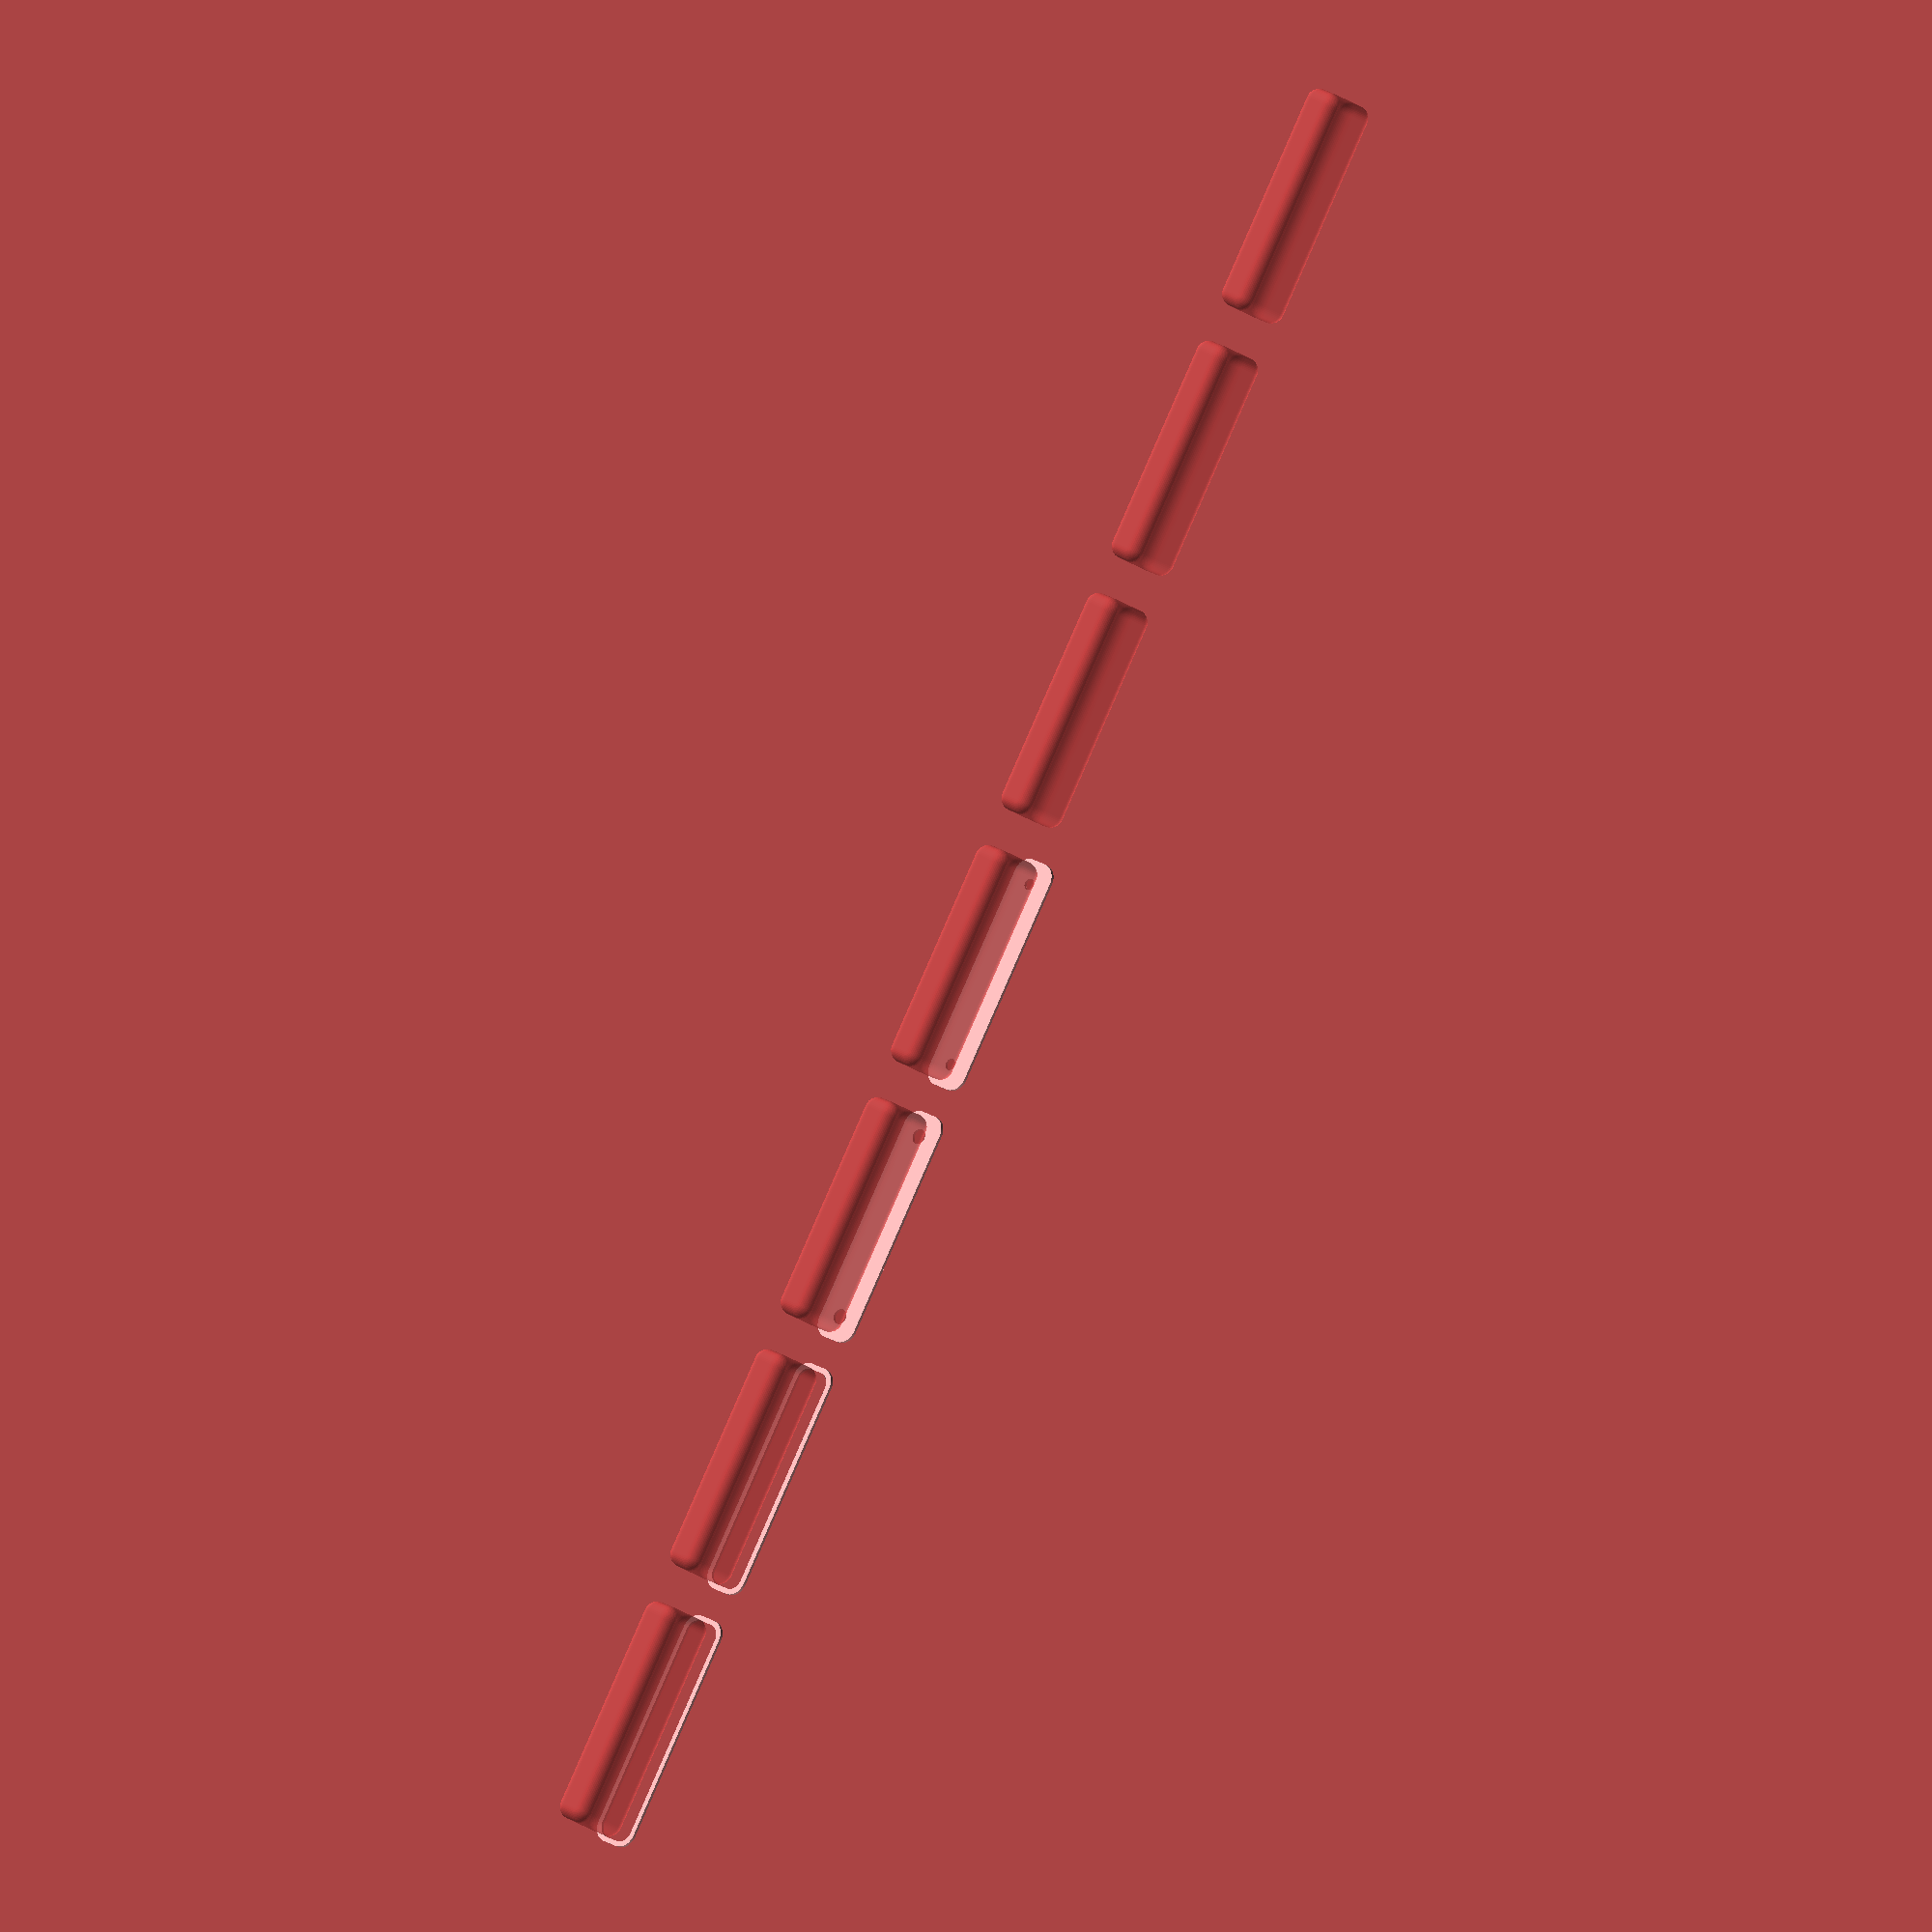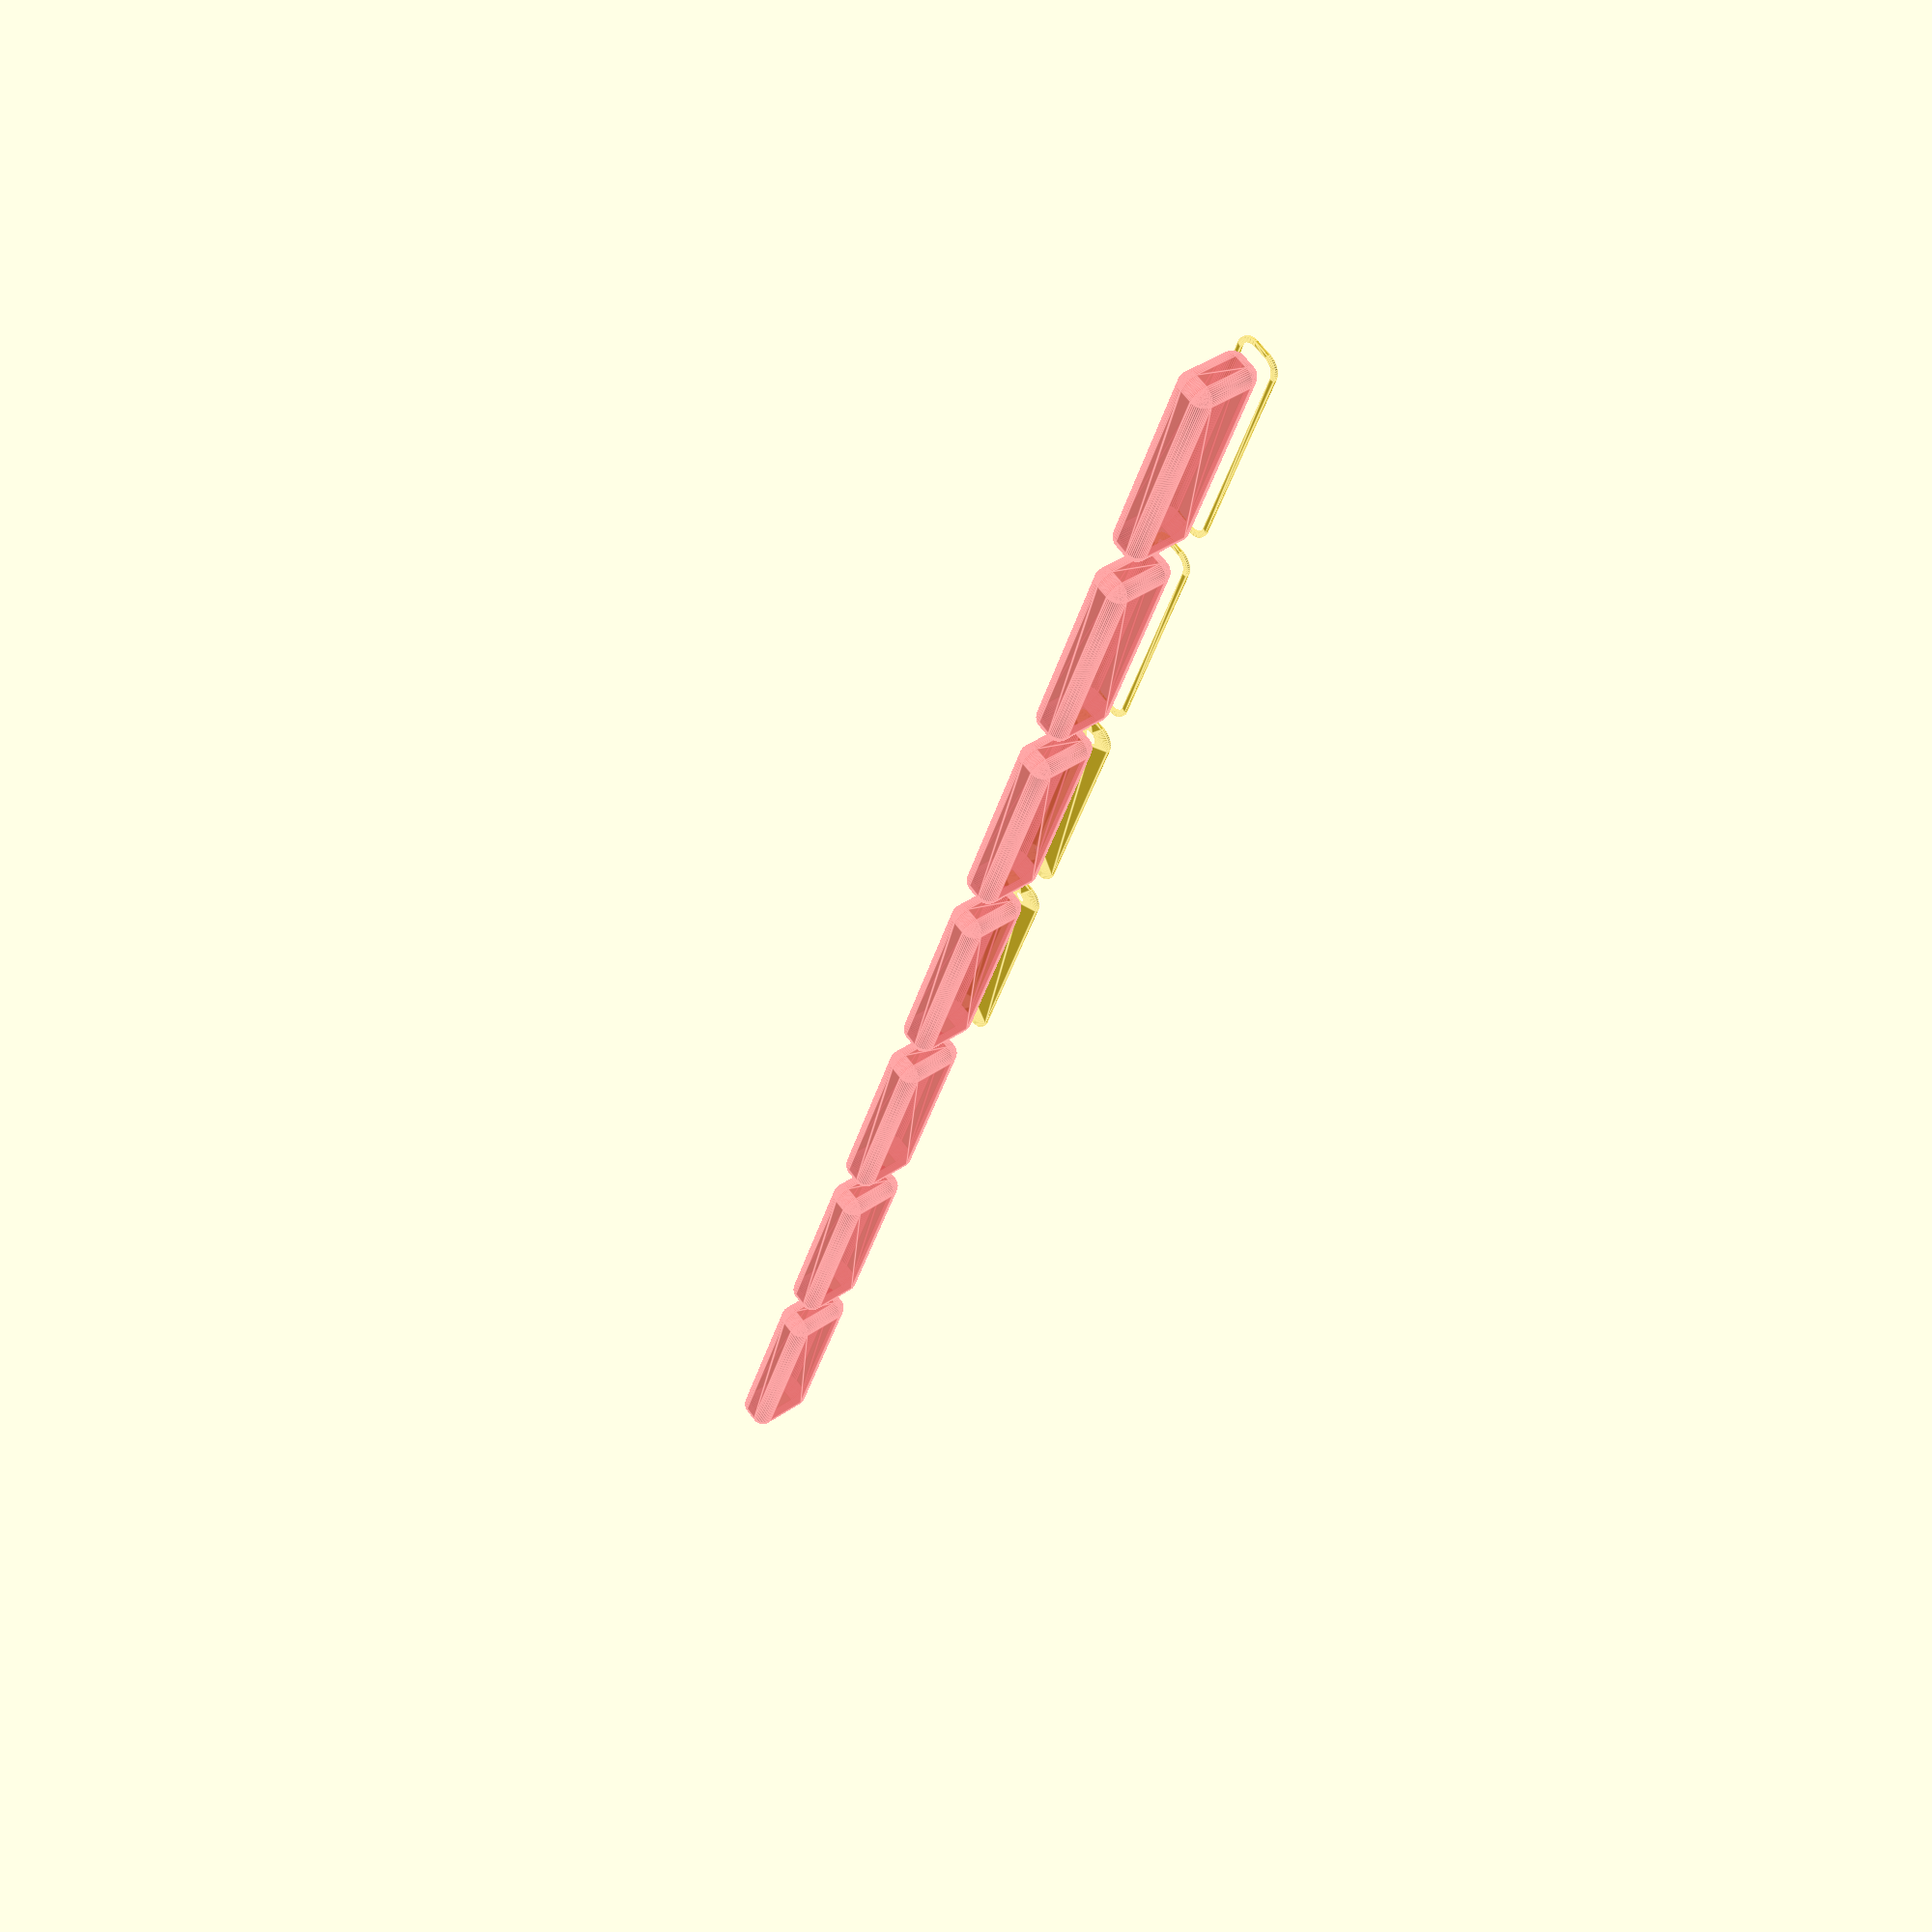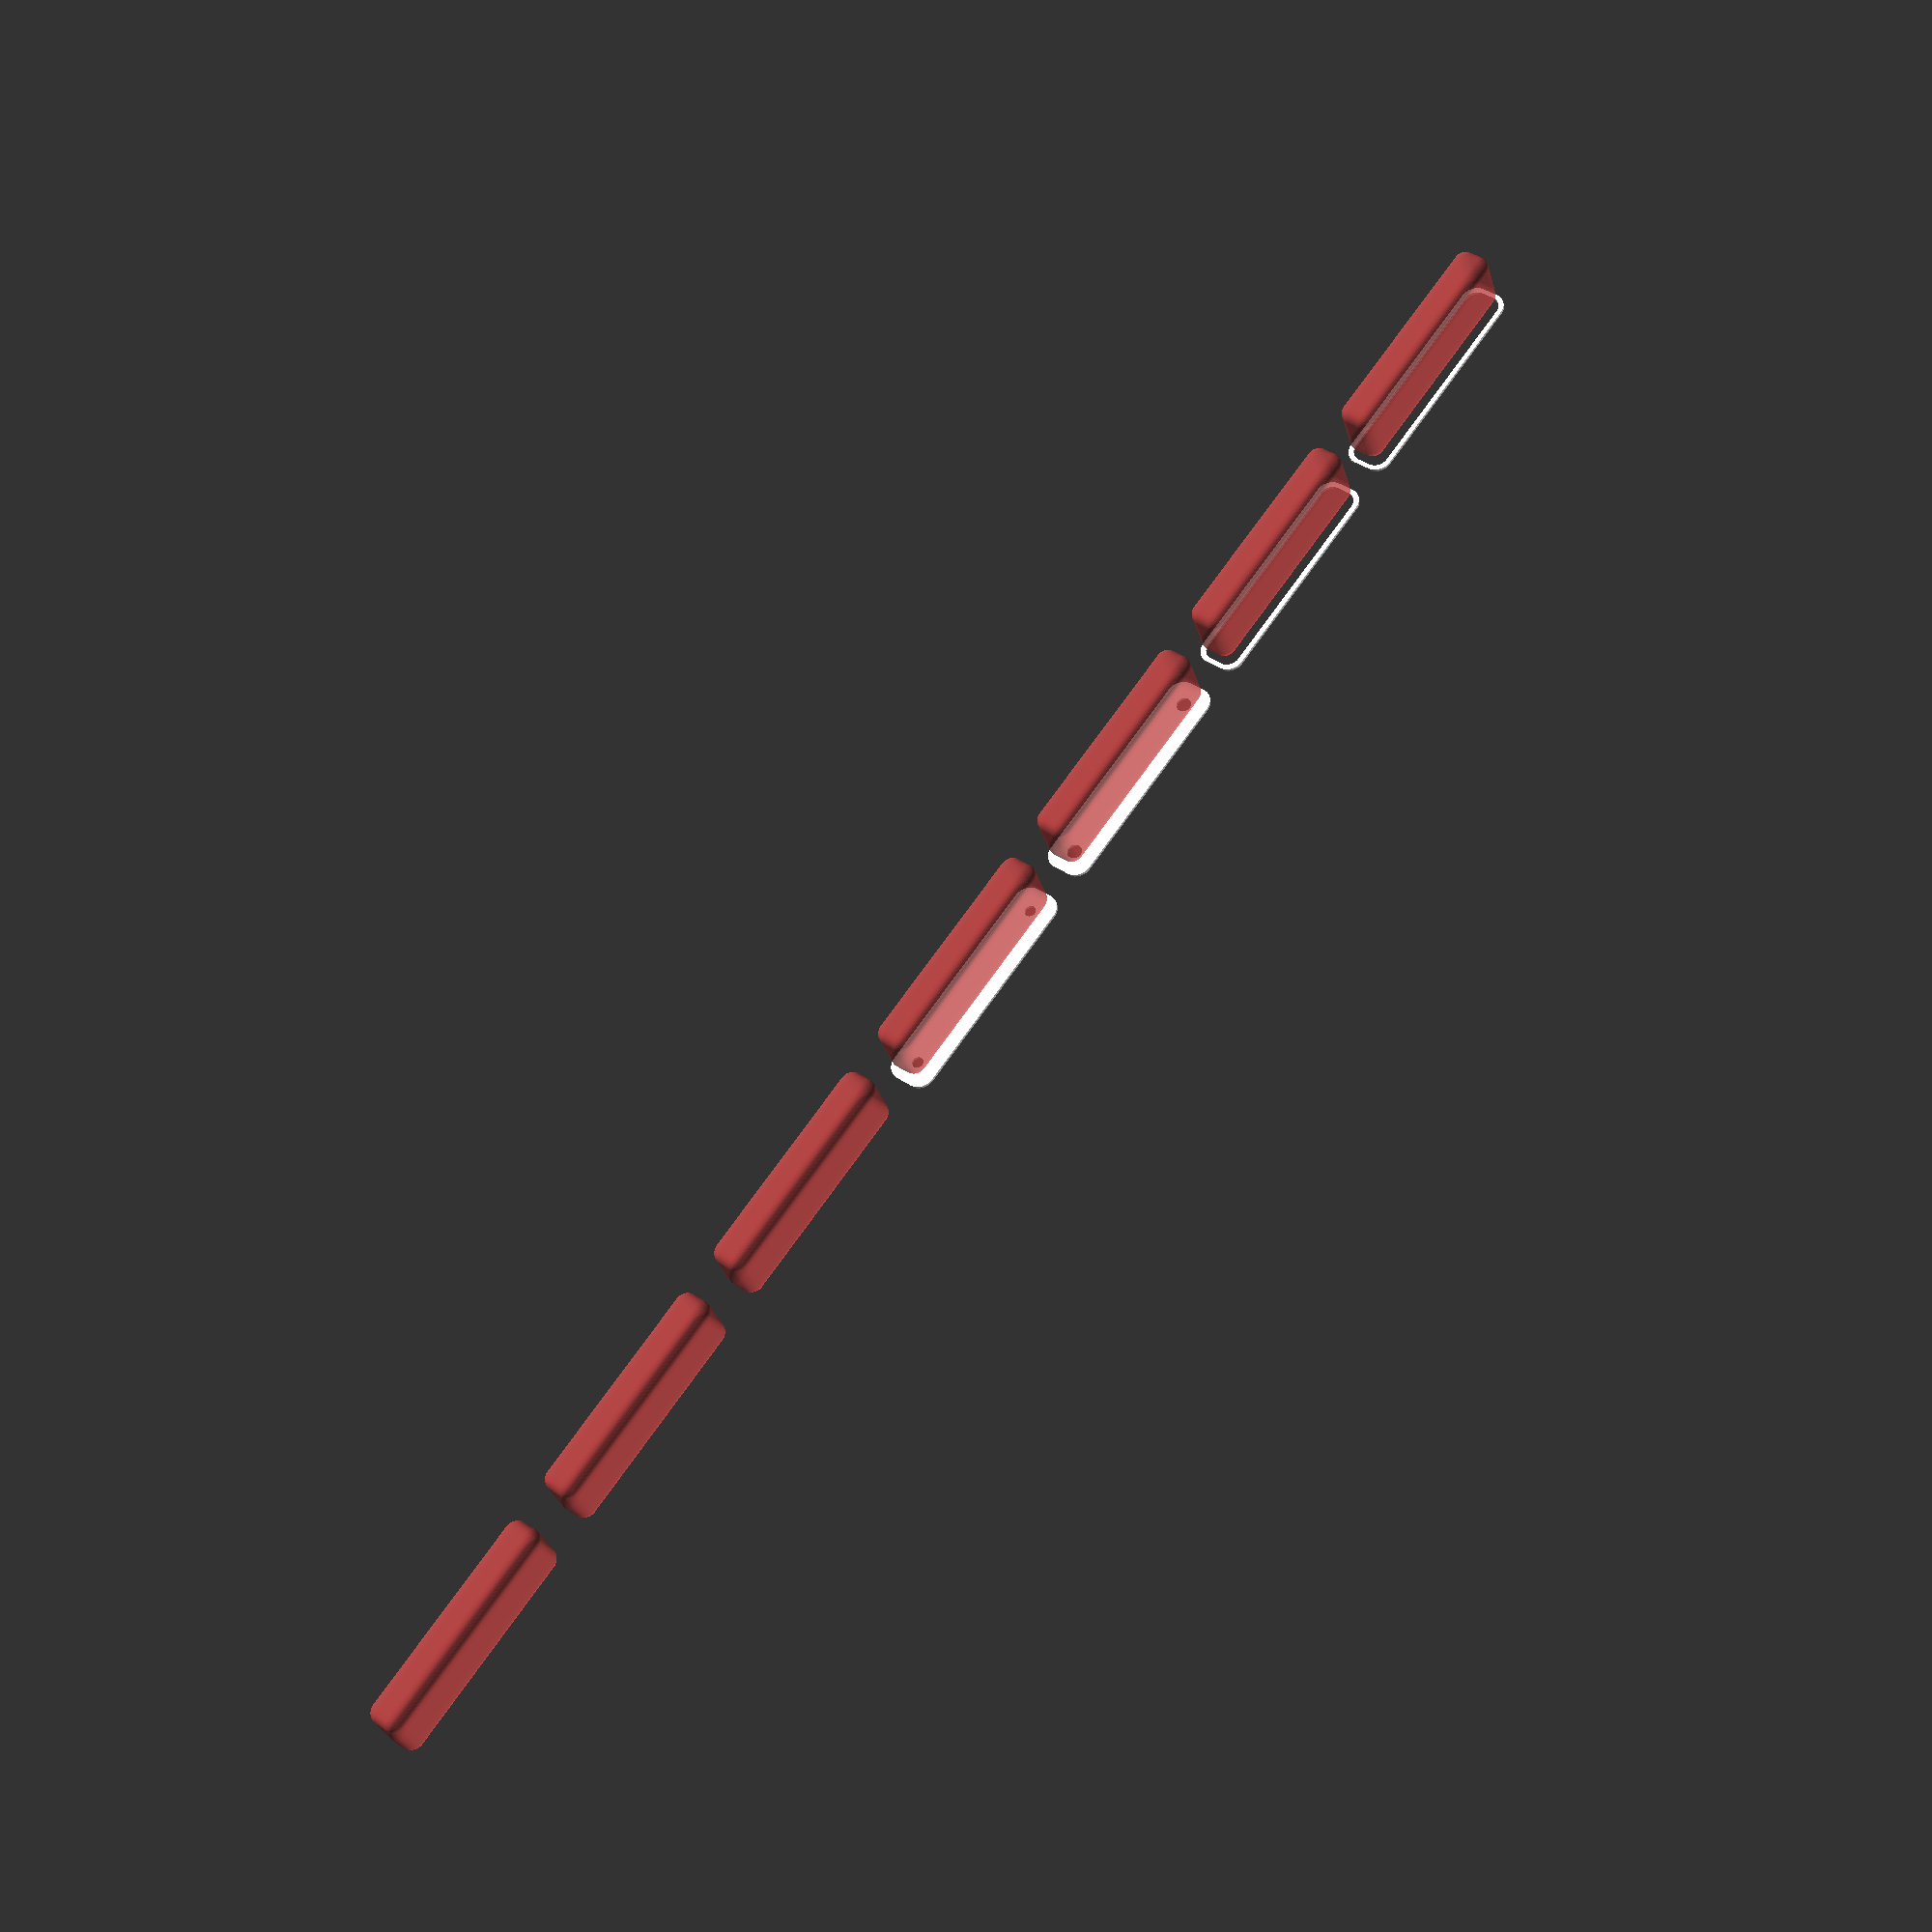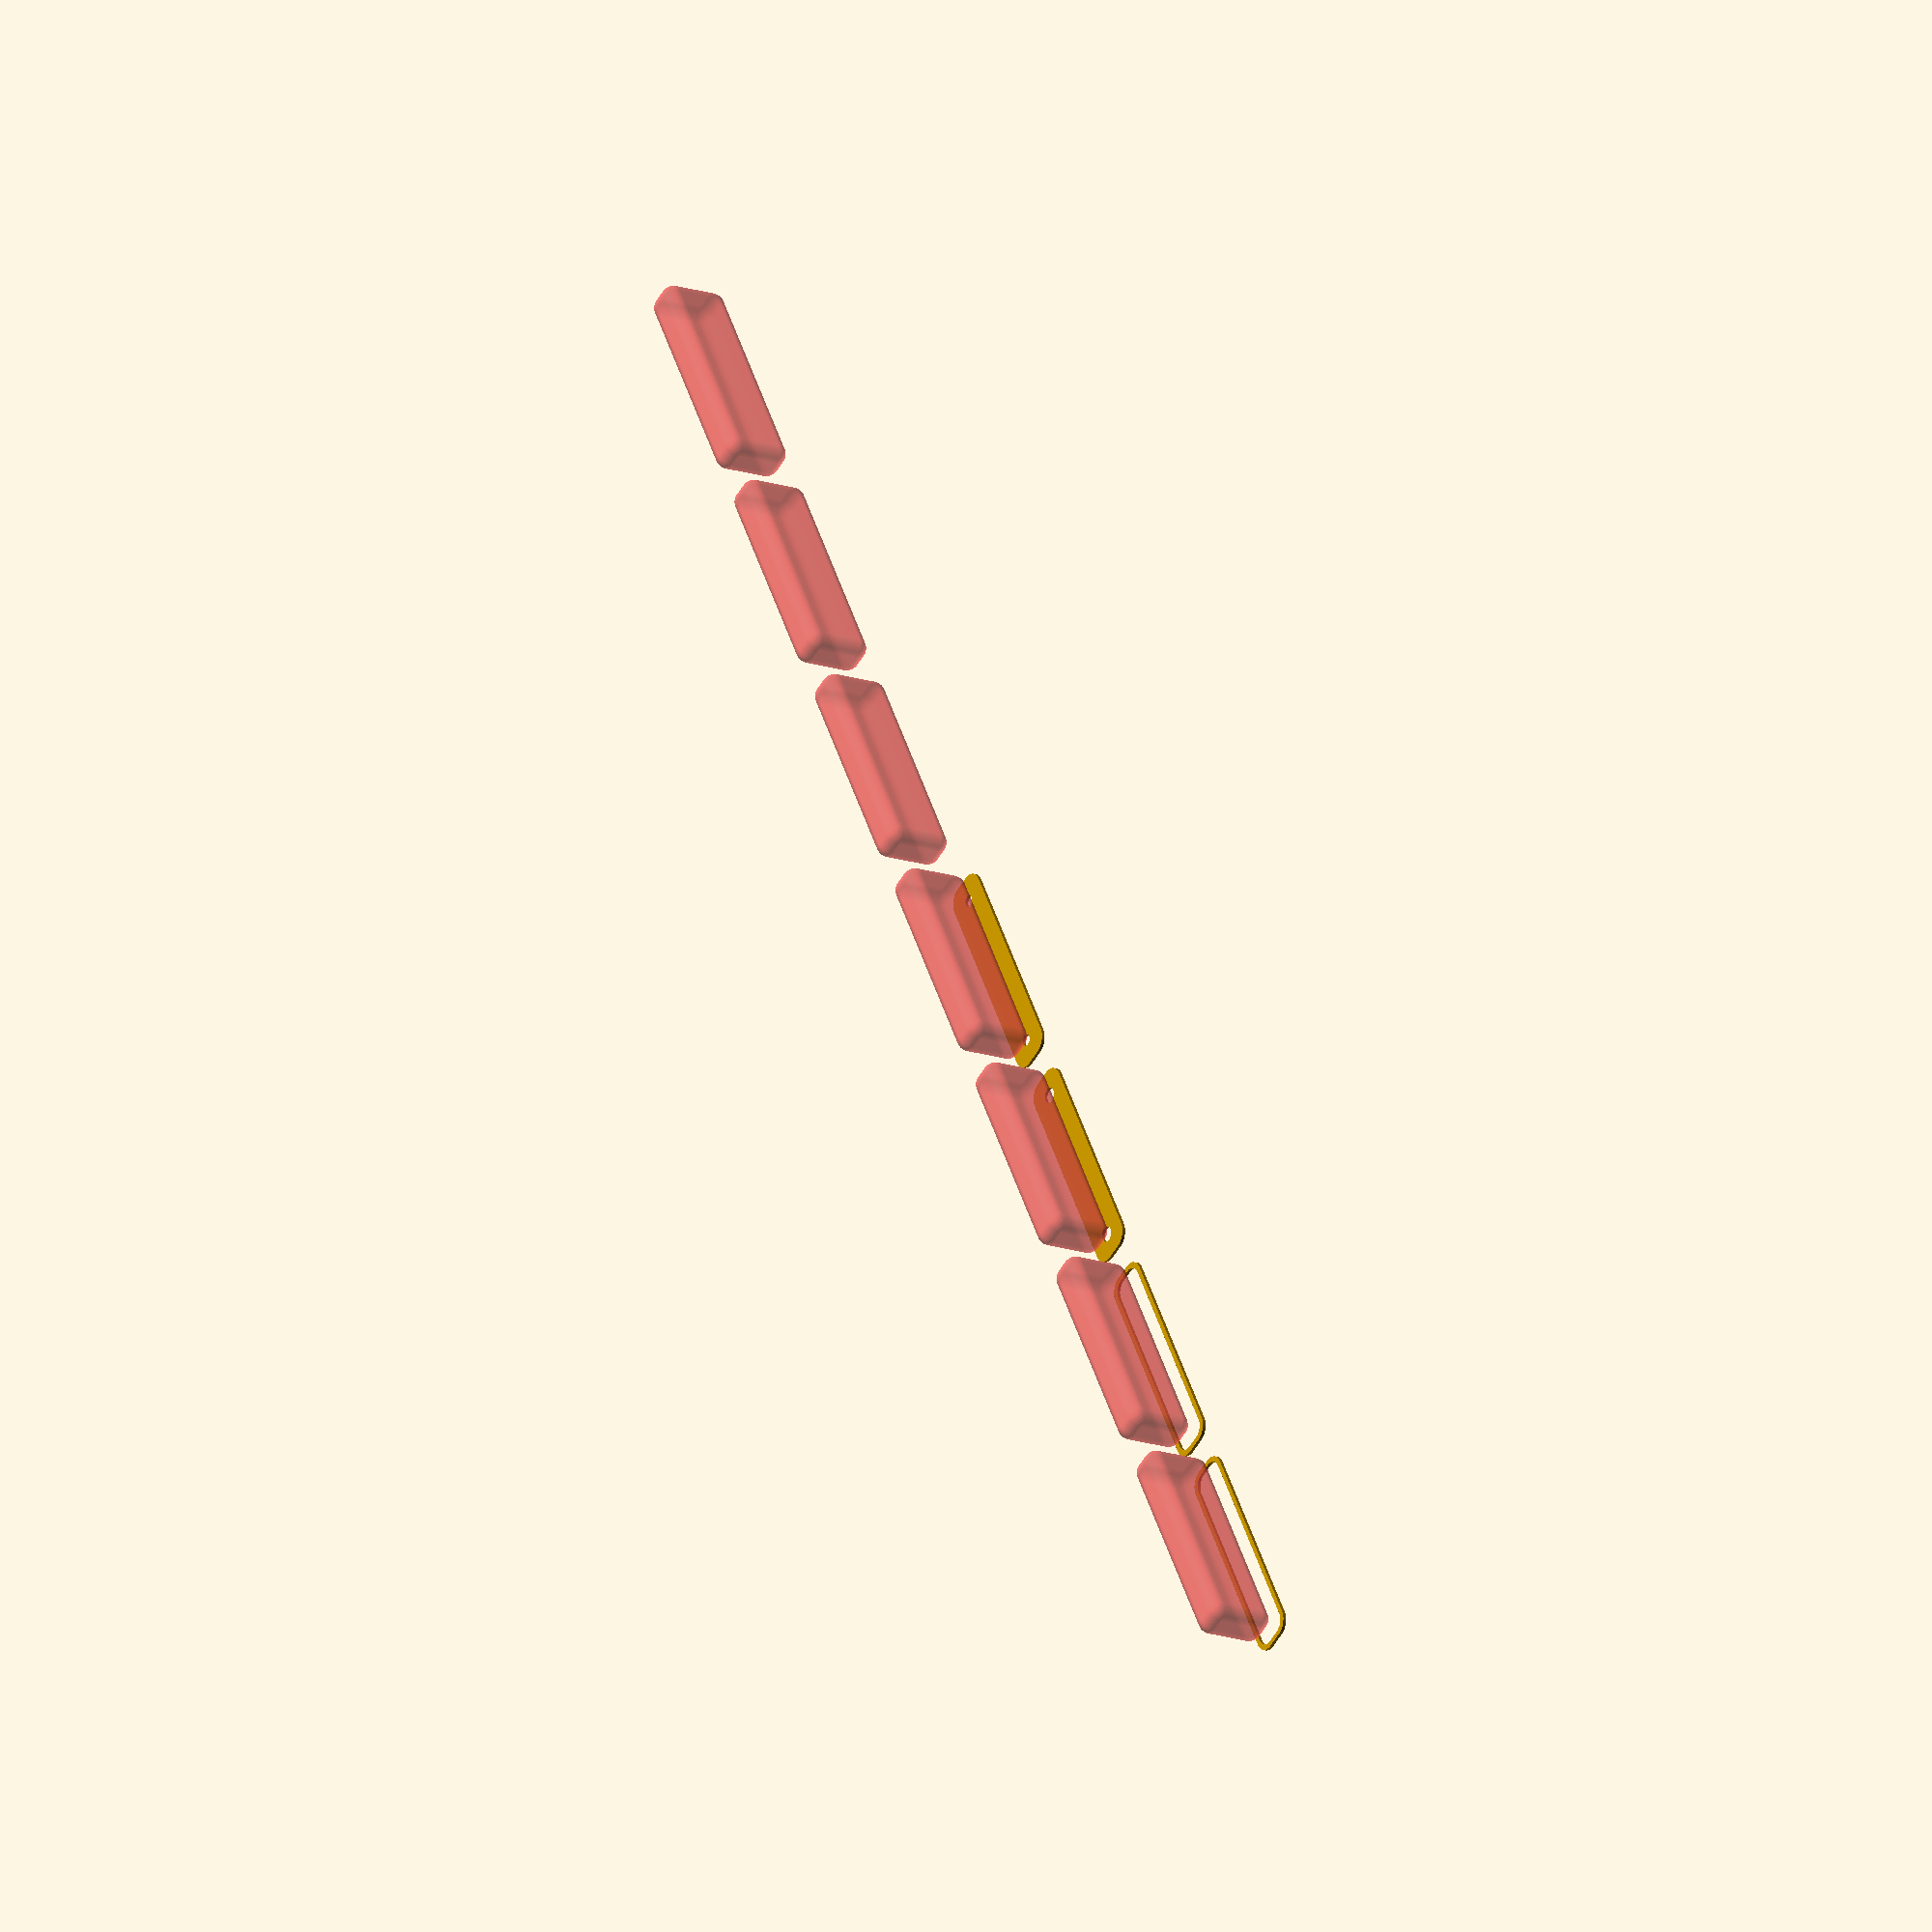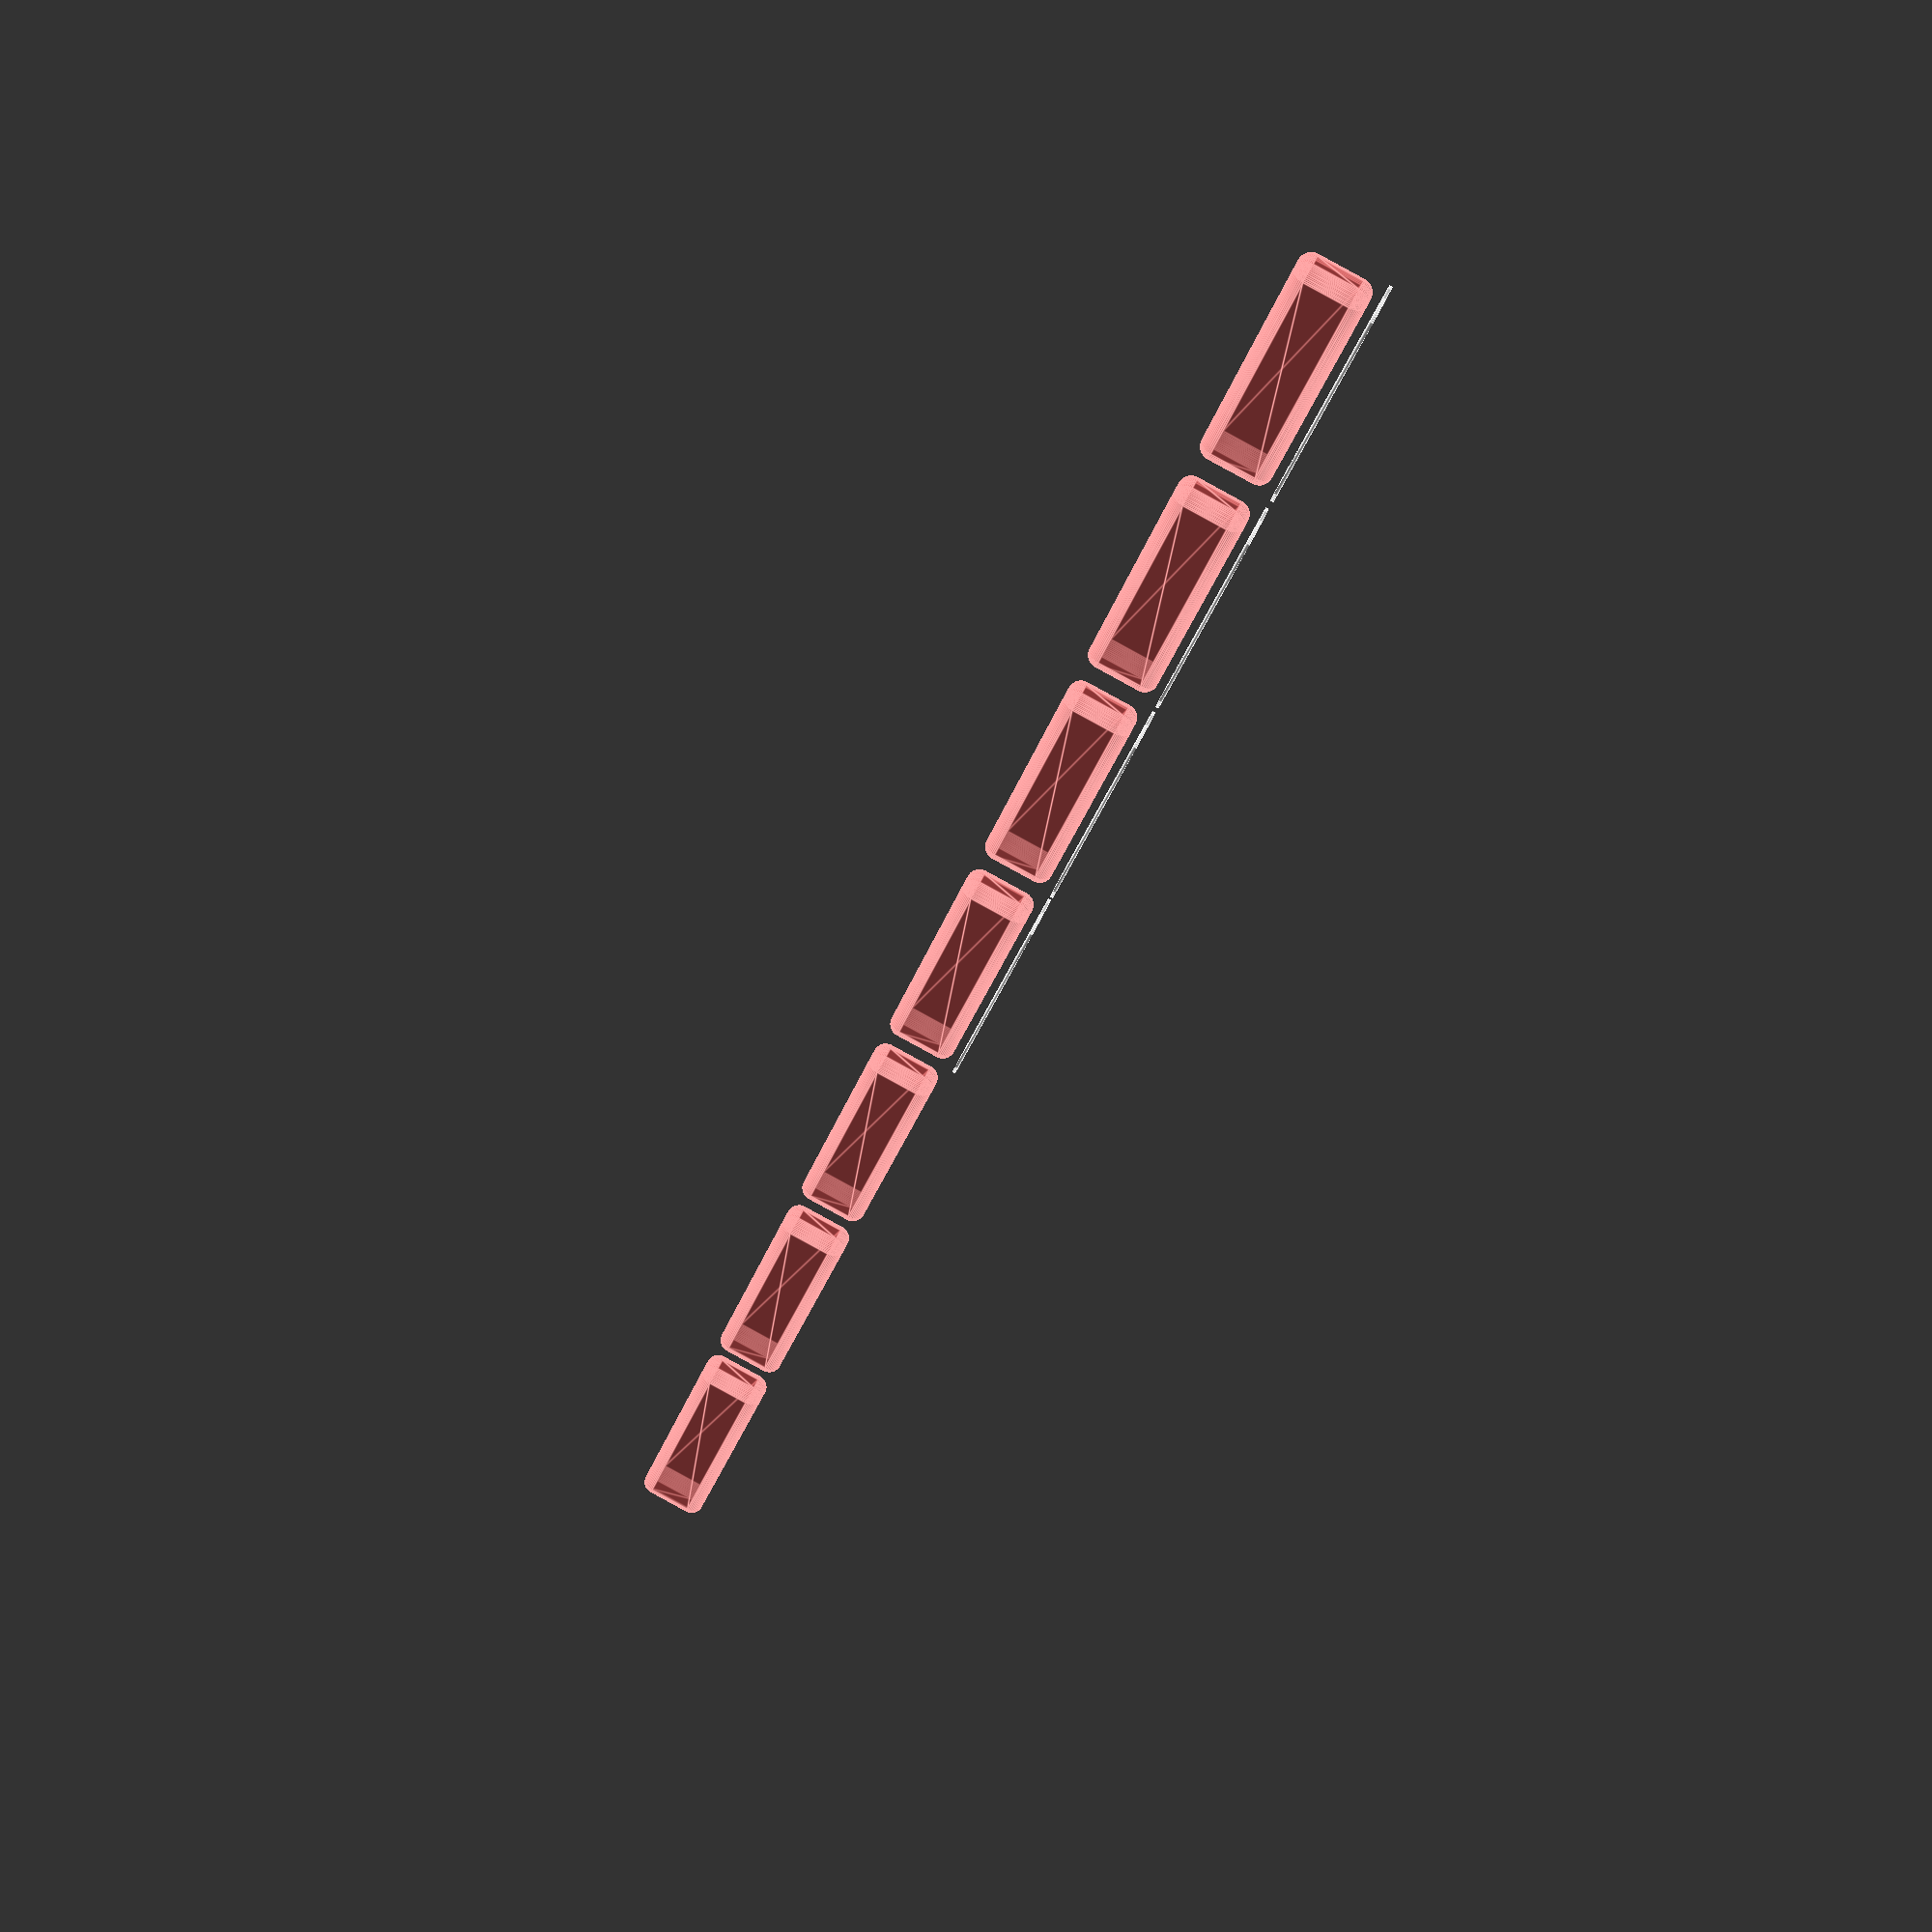
<openscad>
$fn = 50;


union() {
	translate(v = [0, 0, 0]) {
		projection() {
			intersection() {
				translate(v = [-500, -500, -9.0000000000]) {
					cube(size = [1000, 1000, 0.1000000000]);
				}
				difference() {
					union() {
						hull() {
							translate(v = [-2.5000000000, 32.5000000000, 0]) {
								cylinder(h = 21, r = 5);
							}
							translate(v = [2.5000000000, 32.5000000000, 0]) {
								cylinder(h = 21, r = 5);
							}
							translate(v = [-2.5000000000, -32.5000000000, 0]) {
								cylinder(h = 21, r = 5);
							}
							translate(v = [2.5000000000, -32.5000000000, 0]) {
								cylinder(h = 21, r = 5);
							}
						}
					}
					union() {
						translate(v = [0.0000000000, -30.0000000000, 2]) {
							rotate(a = [0, 0, 0]) {
								difference() {
									union() {
										translate(v = [0, 0, -1.7000000000]) {
											cylinder(h = 1.7000000000, r1 = 1.5000000000, r2 = 2.4000000000);
										}
										cylinder(h = 250, r = 2.4000000000);
										translate(v = [0, 0, -6.0000000000]) {
											cylinder(h = 6, r = 1.5000000000);
										}
										translate(v = [0, 0, -6.0000000000]) {
											cylinder(h = 6, r = 1.8000000000);
										}
										translate(v = [0, 0, -6.0000000000]) {
											cylinder(h = 6, r = 1.5000000000);
										}
									}
									union();
								}
							}
						}
						translate(v = [0.0000000000, -30.0000000000, 2]) {
							rotate(a = [0, 0, 0]) {
								difference() {
									union() {
										translate(v = [0, 0, -1.7000000000]) {
											cylinder(h = 1.7000000000, r1 = 1.5000000000, r2 = 2.4000000000);
										}
										cylinder(h = 250, r = 2.4000000000);
										translate(v = [0, 0, -6.0000000000]) {
											cylinder(h = 6, r = 1.5000000000);
										}
										translate(v = [0, 0, -6.0000000000]) {
											cylinder(h = 6, r = 1.8000000000);
										}
										translate(v = [0, 0, -6.0000000000]) {
											cylinder(h = 6, r = 1.5000000000);
										}
									}
									union();
								}
							}
						}
						translate(v = [0.0000000000, 30.0000000000, 2]) {
							rotate(a = [0, 0, 0]) {
								difference() {
									union() {
										translate(v = [0, 0, -1.7000000000]) {
											cylinder(h = 1.7000000000, r1 = 1.5000000000, r2 = 2.4000000000);
										}
										cylinder(h = 250, r = 2.4000000000);
										translate(v = [0, 0, -6.0000000000]) {
											cylinder(h = 6, r = 1.5000000000);
										}
										translate(v = [0, 0, -6.0000000000]) {
											cylinder(h = 6, r = 1.8000000000);
										}
										translate(v = [0, 0, -6.0000000000]) {
											cylinder(h = 6, r = 1.5000000000);
										}
									}
									union();
								}
							}
						}
						translate(v = [0.0000000000, 30.0000000000, 2]) {
							rotate(a = [0, 0, 0]) {
								difference() {
									union() {
										translate(v = [0, 0, -1.7000000000]) {
											cylinder(h = 1.7000000000, r1 = 1.5000000000, r2 = 2.4000000000);
										}
										cylinder(h = 250, r = 2.4000000000);
										translate(v = [0, 0, -6.0000000000]) {
											cylinder(h = 6, r = 1.5000000000);
										}
										translate(v = [0, 0, -6.0000000000]) {
											cylinder(h = 6, r = 1.8000000000);
										}
										translate(v = [0, 0, -6.0000000000]) {
											cylinder(h = 6, r = 1.5000000000);
										}
									}
									union();
								}
							}
						}
						translate(v = [0, 0, 3]) {
							#hull() {
								union() {
									translate(v = [-2.0000000000, 32.0000000000, 4]) {
										cylinder(h = 14, r = 4);
									}
									translate(v = [-2.0000000000, 32.0000000000, 4]) {
										sphere(r = 4);
									}
									translate(v = [-2.0000000000, 32.0000000000, 18]) {
										sphere(r = 4);
									}
								}
								union() {
									translate(v = [2.0000000000, 32.0000000000, 4]) {
										cylinder(h = 14, r = 4);
									}
									translate(v = [2.0000000000, 32.0000000000, 4]) {
										sphere(r = 4);
									}
									translate(v = [2.0000000000, 32.0000000000, 18]) {
										sphere(r = 4);
									}
								}
								union() {
									translate(v = [-2.0000000000, -32.0000000000, 4]) {
										cylinder(h = 14, r = 4);
									}
									translate(v = [-2.0000000000, -32.0000000000, 4]) {
										sphere(r = 4);
									}
									translate(v = [-2.0000000000, -32.0000000000, 18]) {
										sphere(r = 4);
									}
								}
								union() {
									translate(v = [2.0000000000, -32.0000000000, 4]) {
										cylinder(h = 14, r = 4);
									}
									translate(v = [2.0000000000, -32.0000000000, 4]) {
										sphere(r = 4);
									}
									translate(v = [2.0000000000, -32.0000000000, 18]) {
										sphere(r = 4);
									}
								}
							}
						}
					}
				}
			}
		}
	}
	translate(v = [0, 84, 0]) {
		projection() {
			intersection() {
				translate(v = [-500, -500, -6.0000000000]) {
					cube(size = [1000, 1000, 0.1000000000]);
				}
				difference() {
					union() {
						hull() {
							translate(v = [-2.5000000000, 32.5000000000, 0]) {
								cylinder(h = 21, r = 5);
							}
							translate(v = [2.5000000000, 32.5000000000, 0]) {
								cylinder(h = 21, r = 5);
							}
							translate(v = [-2.5000000000, -32.5000000000, 0]) {
								cylinder(h = 21, r = 5);
							}
							translate(v = [2.5000000000, -32.5000000000, 0]) {
								cylinder(h = 21, r = 5);
							}
						}
					}
					union() {
						translate(v = [0.0000000000, -30.0000000000, 2]) {
							rotate(a = [0, 0, 0]) {
								difference() {
									union() {
										translate(v = [0, 0, -1.7000000000]) {
											cylinder(h = 1.7000000000, r1 = 1.5000000000, r2 = 2.4000000000);
										}
										cylinder(h = 250, r = 2.4000000000);
										translate(v = [0, 0, -6.0000000000]) {
											cylinder(h = 6, r = 1.5000000000);
										}
										translate(v = [0, 0, -6.0000000000]) {
											cylinder(h = 6, r = 1.8000000000);
										}
										translate(v = [0, 0, -6.0000000000]) {
											cylinder(h = 6, r = 1.5000000000);
										}
									}
									union();
								}
							}
						}
						translate(v = [0.0000000000, -30.0000000000, 2]) {
							rotate(a = [0, 0, 0]) {
								difference() {
									union() {
										translate(v = [0, 0, -1.7000000000]) {
											cylinder(h = 1.7000000000, r1 = 1.5000000000, r2 = 2.4000000000);
										}
										cylinder(h = 250, r = 2.4000000000);
										translate(v = [0, 0, -6.0000000000]) {
											cylinder(h = 6, r = 1.5000000000);
										}
										translate(v = [0, 0, -6.0000000000]) {
											cylinder(h = 6, r = 1.8000000000);
										}
										translate(v = [0, 0, -6.0000000000]) {
											cylinder(h = 6, r = 1.5000000000);
										}
									}
									union();
								}
							}
						}
						translate(v = [0.0000000000, 30.0000000000, 2]) {
							rotate(a = [0, 0, 0]) {
								difference() {
									union() {
										translate(v = [0, 0, -1.7000000000]) {
											cylinder(h = 1.7000000000, r1 = 1.5000000000, r2 = 2.4000000000);
										}
										cylinder(h = 250, r = 2.4000000000);
										translate(v = [0, 0, -6.0000000000]) {
											cylinder(h = 6, r = 1.5000000000);
										}
										translate(v = [0, 0, -6.0000000000]) {
											cylinder(h = 6, r = 1.8000000000);
										}
										translate(v = [0, 0, -6.0000000000]) {
											cylinder(h = 6, r = 1.5000000000);
										}
									}
									union();
								}
							}
						}
						translate(v = [0.0000000000, 30.0000000000, 2]) {
							rotate(a = [0, 0, 0]) {
								difference() {
									union() {
										translate(v = [0, 0, -1.7000000000]) {
											cylinder(h = 1.7000000000, r1 = 1.5000000000, r2 = 2.4000000000);
										}
										cylinder(h = 250, r = 2.4000000000);
										translate(v = [0, 0, -6.0000000000]) {
											cylinder(h = 6, r = 1.5000000000);
										}
										translate(v = [0, 0, -6.0000000000]) {
											cylinder(h = 6, r = 1.8000000000);
										}
										translate(v = [0, 0, -6.0000000000]) {
											cylinder(h = 6, r = 1.5000000000);
										}
									}
									union();
								}
							}
						}
						translate(v = [0, 0, 3]) {
							#hull() {
								union() {
									translate(v = [-2.0000000000, 32.0000000000, 4]) {
										cylinder(h = 14, r = 4);
									}
									translate(v = [-2.0000000000, 32.0000000000, 4]) {
										sphere(r = 4);
									}
									translate(v = [-2.0000000000, 32.0000000000, 18]) {
										sphere(r = 4);
									}
								}
								union() {
									translate(v = [2.0000000000, 32.0000000000, 4]) {
										cylinder(h = 14, r = 4);
									}
									translate(v = [2.0000000000, 32.0000000000, 4]) {
										sphere(r = 4);
									}
									translate(v = [2.0000000000, 32.0000000000, 18]) {
										sphere(r = 4);
									}
								}
								union() {
									translate(v = [-2.0000000000, -32.0000000000, 4]) {
										cylinder(h = 14, r = 4);
									}
									translate(v = [-2.0000000000, -32.0000000000, 4]) {
										sphere(r = 4);
									}
									translate(v = [-2.0000000000, -32.0000000000, 18]) {
										sphere(r = 4);
									}
								}
								union() {
									translate(v = [2.0000000000, -32.0000000000, 4]) {
										cylinder(h = 14, r = 4);
									}
									translate(v = [2.0000000000, -32.0000000000, 4]) {
										sphere(r = 4);
									}
									translate(v = [2.0000000000, -32.0000000000, 18]) {
										sphere(r = 4);
									}
								}
							}
						}
					}
				}
			}
		}
	}
	translate(v = [0, 168, 0]) {
		projection() {
			intersection() {
				translate(v = [-500, -500, -3.0000000000]) {
					cube(size = [1000, 1000, 0.1000000000]);
				}
				difference() {
					union() {
						hull() {
							translate(v = [-2.5000000000, 32.5000000000, 0]) {
								cylinder(h = 21, r = 5);
							}
							translate(v = [2.5000000000, 32.5000000000, 0]) {
								cylinder(h = 21, r = 5);
							}
							translate(v = [-2.5000000000, -32.5000000000, 0]) {
								cylinder(h = 21, r = 5);
							}
							translate(v = [2.5000000000, -32.5000000000, 0]) {
								cylinder(h = 21, r = 5);
							}
						}
					}
					union() {
						translate(v = [0.0000000000, -30.0000000000, 2]) {
							rotate(a = [0, 0, 0]) {
								difference() {
									union() {
										translate(v = [0, 0, -1.7000000000]) {
											cylinder(h = 1.7000000000, r1 = 1.5000000000, r2 = 2.4000000000);
										}
										cylinder(h = 250, r = 2.4000000000);
										translate(v = [0, 0, -6.0000000000]) {
											cylinder(h = 6, r = 1.5000000000);
										}
										translate(v = [0, 0, -6.0000000000]) {
											cylinder(h = 6, r = 1.8000000000);
										}
										translate(v = [0, 0, -6.0000000000]) {
											cylinder(h = 6, r = 1.5000000000);
										}
									}
									union();
								}
							}
						}
						translate(v = [0.0000000000, -30.0000000000, 2]) {
							rotate(a = [0, 0, 0]) {
								difference() {
									union() {
										translate(v = [0, 0, -1.7000000000]) {
											cylinder(h = 1.7000000000, r1 = 1.5000000000, r2 = 2.4000000000);
										}
										cylinder(h = 250, r = 2.4000000000);
										translate(v = [0, 0, -6.0000000000]) {
											cylinder(h = 6, r = 1.5000000000);
										}
										translate(v = [0, 0, -6.0000000000]) {
											cylinder(h = 6, r = 1.8000000000);
										}
										translate(v = [0, 0, -6.0000000000]) {
											cylinder(h = 6, r = 1.5000000000);
										}
									}
									union();
								}
							}
						}
						translate(v = [0.0000000000, 30.0000000000, 2]) {
							rotate(a = [0, 0, 0]) {
								difference() {
									union() {
										translate(v = [0, 0, -1.7000000000]) {
											cylinder(h = 1.7000000000, r1 = 1.5000000000, r2 = 2.4000000000);
										}
										cylinder(h = 250, r = 2.4000000000);
										translate(v = [0, 0, -6.0000000000]) {
											cylinder(h = 6, r = 1.5000000000);
										}
										translate(v = [0, 0, -6.0000000000]) {
											cylinder(h = 6, r = 1.8000000000);
										}
										translate(v = [0, 0, -6.0000000000]) {
											cylinder(h = 6, r = 1.5000000000);
										}
									}
									union();
								}
							}
						}
						translate(v = [0.0000000000, 30.0000000000, 2]) {
							rotate(a = [0, 0, 0]) {
								difference() {
									union() {
										translate(v = [0, 0, -1.7000000000]) {
											cylinder(h = 1.7000000000, r1 = 1.5000000000, r2 = 2.4000000000);
										}
										cylinder(h = 250, r = 2.4000000000);
										translate(v = [0, 0, -6.0000000000]) {
											cylinder(h = 6, r = 1.5000000000);
										}
										translate(v = [0, 0, -6.0000000000]) {
											cylinder(h = 6, r = 1.8000000000);
										}
										translate(v = [0, 0, -6.0000000000]) {
											cylinder(h = 6, r = 1.5000000000);
										}
									}
									union();
								}
							}
						}
						translate(v = [0, 0, 3]) {
							#hull() {
								union() {
									translate(v = [-2.0000000000, 32.0000000000, 4]) {
										cylinder(h = 14, r = 4);
									}
									translate(v = [-2.0000000000, 32.0000000000, 4]) {
										sphere(r = 4);
									}
									translate(v = [-2.0000000000, 32.0000000000, 18]) {
										sphere(r = 4);
									}
								}
								union() {
									translate(v = [2.0000000000, 32.0000000000, 4]) {
										cylinder(h = 14, r = 4);
									}
									translate(v = [2.0000000000, 32.0000000000, 4]) {
										sphere(r = 4);
									}
									translate(v = [2.0000000000, 32.0000000000, 18]) {
										sphere(r = 4);
									}
								}
								union() {
									translate(v = [-2.0000000000, -32.0000000000, 4]) {
										cylinder(h = 14, r = 4);
									}
									translate(v = [-2.0000000000, -32.0000000000, 4]) {
										sphere(r = 4);
									}
									translate(v = [-2.0000000000, -32.0000000000, 18]) {
										sphere(r = 4);
									}
								}
								union() {
									translate(v = [2.0000000000, -32.0000000000, 4]) {
										cylinder(h = 14, r = 4);
									}
									translate(v = [2.0000000000, -32.0000000000, 4]) {
										sphere(r = 4);
									}
									translate(v = [2.0000000000, -32.0000000000, 18]) {
										sphere(r = 4);
									}
								}
							}
						}
					}
				}
			}
		}
	}
	translate(v = [0, 252, 0]) {
		projection() {
			intersection() {
				translate(v = [-500, -500, 0.0000000000]) {
					cube(size = [1000, 1000, 0.1000000000]);
				}
				difference() {
					union() {
						hull() {
							translate(v = [-2.5000000000, 32.5000000000, 0]) {
								cylinder(h = 21, r = 5);
							}
							translate(v = [2.5000000000, 32.5000000000, 0]) {
								cylinder(h = 21, r = 5);
							}
							translate(v = [-2.5000000000, -32.5000000000, 0]) {
								cylinder(h = 21, r = 5);
							}
							translate(v = [2.5000000000, -32.5000000000, 0]) {
								cylinder(h = 21, r = 5);
							}
						}
					}
					union() {
						translate(v = [0.0000000000, -30.0000000000, 2]) {
							rotate(a = [0, 0, 0]) {
								difference() {
									union() {
										translate(v = [0, 0, -1.7000000000]) {
											cylinder(h = 1.7000000000, r1 = 1.5000000000, r2 = 2.4000000000);
										}
										cylinder(h = 250, r = 2.4000000000);
										translate(v = [0, 0, -6.0000000000]) {
											cylinder(h = 6, r = 1.5000000000);
										}
										translate(v = [0, 0, -6.0000000000]) {
											cylinder(h = 6, r = 1.8000000000);
										}
										translate(v = [0, 0, -6.0000000000]) {
											cylinder(h = 6, r = 1.5000000000);
										}
									}
									union();
								}
							}
						}
						translate(v = [0.0000000000, -30.0000000000, 2]) {
							rotate(a = [0, 0, 0]) {
								difference() {
									union() {
										translate(v = [0, 0, -1.7000000000]) {
											cylinder(h = 1.7000000000, r1 = 1.5000000000, r2 = 2.4000000000);
										}
										cylinder(h = 250, r = 2.4000000000);
										translate(v = [0, 0, -6.0000000000]) {
											cylinder(h = 6, r = 1.5000000000);
										}
										translate(v = [0, 0, -6.0000000000]) {
											cylinder(h = 6, r = 1.8000000000);
										}
										translate(v = [0, 0, -6.0000000000]) {
											cylinder(h = 6, r = 1.5000000000);
										}
									}
									union();
								}
							}
						}
						translate(v = [0.0000000000, 30.0000000000, 2]) {
							rotate(a = [0, 0, 0]) {
								difference() {
									union() {
										translate(v = [0, 0, -1.7000000000]) {
											cylinder(h = 1.7000000000, r1 = 1.5000000000, r2 = 2.4000000000);
										}
										cylinder(h = 250, r = 2.4000000000);
										translate(v = [0, 0, -6.0000000000]) {
											cylinder(h = 6, r = 1.5000000000);
										}
										translate(v = [0, 0, -6.0000000000]) {
											cylinder(h = 6, r = 1.8000000000);
										}
										translate(v = [0, 0, -6.0000000000]) {
											cylinder(h = 6, r = 1.5000000000);
										}
									}
									union();
								}
							}
						}
						translate(v = [0.0000000000, 30.0000000000, 2]) {
							rotate(a = [0, 0, 0]) {
								difference() {
									union() {
										translate(v = [0, 0, -1.7000000000]) {
											cylinder(h = 1.7000000000, r1 = 1.5000000000, r2 = 2.4000000000);
										}
										cylinder(h = 250, r = 2.4000000000);
										translate(v = [0, 0, -6.0000000000]) {
											cylinder(h = 6, r = 1.5000000000);
										}
										translate(v = [0, 0, -6.0000000000]) {
											cylinder(h = 6, r = 1.8000000000);
										}
										translate(v = [0, 0, -6.0000000000]) {
											cylinder(h = 6, r = 1.5000000000);
										}
									}
									union();
								}
							}
						}
						translate(v = [0, 0, 3]) {
							#hull() {
								union() {
									translate(v = [-2.0000000000, 32.0000000000, 4]) {
										cylinder(h = 14, r = 4);
									}
									translate(v = [-2.0000000000, 32.0000000000, 4]) {
										sphere(r = 4);
									}
									translate(v = [-2.0000000000, 32.0000000000, 18]) {
										sphere(r = 4);
									}
								}
								union() {
									translate(v = [2.0000000000, 32.0000000000, 4]) {
										cylinder(h = 14, r = 4);
									}
									translate(v = [2.0000000000, 32.0000000000, 4]) {
										sphere(r = 4);
									}
									translate(v = [2.0000000000, 32.0000000000, 18]) {
										sphere(r = 4);
									}
								}
								union() {
									translate(v = [-2.0000000000, -32.0000000000, 4]) {
										cylinder(h = 14, r = 4);
									}
									translate(v = [-2.0000000000, -32.0000000000, 4]) {
										sphere(r = 4);
									}
									translate(v = [-2.0000000000, -32.0000000000, 18]) {
										sphere(r = 4);
									}
								}
								union() {
									translate(v = [2.0000000000, -32.0000000000, 4]) {
										cylinder(h = 14, r = 4);
									}
									translate(v = [2.0000000000, -32.0000000000, 4]) {
										sphere(r = 4);
									}
									translate(v = [2.0000000000, -32.0000000000, 18]) {
										sphere(r = 4);
									}
								}
							}
						}
					}
				}
			}
		}
	}
	translate(v = [0, 336, 0]) {
		projection() {
			intersection() {
				translate(v = [-500, -500, 3.0000000000]) {
					cube(size = [1000, 1000, 0.1000000000]);
				}
				difference() {
					union() {
						hull() {
							translate(v = [-2.5000000000, 32.5000000000, 0]) {
								cylinder(h = 21, r = 5);
							}
							translate(v = [2.5000000000, 32.5000000000, 0]) {
								cylinder(h = 21, r = 5);
							}
							translate(v = [-2.5000000000, -32.5000000000, 0]) {
								cylinder(h = 21, r = 5);
							}
							translate(v = [2.5000000000, -32.5000000000, 0]) {
								cylinder(h = 21, r = 5);
							}
						}
					}
					union() {
						translate(v = [0.0000000000, -30.0000000000, 2]) {
							rotate(a = [0, 0, 0]) {
								difference() {
									union() {
										translate(v = [0, 0, -1.7000000000]) {
											cylinder(h = 1.7000000000, r1 = 1.5000000000, r2 = 2.4000000000);
										}
										cylinder(h = 250, r = 2.4000000000);
										translate(v = [0, 0, -6.0000000000]) {
											cylinder(h = 6, r = 1.5000000000);
										}
										translate(v = [0, 0, -6.0000000000]) {
											cylinder(h = 6, r = 1.8000000000);
										}
										translate(v = [0, 0, -6.0000000000]) {
											cylinder(h = 6, r = 1.5000000000);
										}
									}
									union();
								}
							}
						}
						translate(v = [0.0000000000, -30.0000000000, 2]) {
							rotate(a = [0, 0, 0]) {
								difference() {
									union() {
										translate(v = [0, 0, -1.7000000000]) {
											cylinder(h = 1.7000000000, r1 = 1.5000000000, r2 = 2.4000000000);
										}
										cylinder(h = 250, r = 2.4000000000);
										translate(v = [0, 0, -6.0000000000]) {
											cylinder(h = 6, r = 1.5000000000);
										}
										translate(v = [0, 0, -6.0000000000]) {
											cylinder(h = 6, r = 1.8000000000);
										}
										translate(v = [0, 0, -6.0000000000]) {
											cylinder(h = 6, r = 1.5000000000);
										}
									}
									union();
								}
							}
						}
						translate(v = [0.0000000000, 30.0000000000, 2]) {
							rotate(a = [0, 0, 0]) {
								difference() {
									union() {
										translate(v = [0, 0, -1.7000000000]) {
											cylinder(h = 1.7000000000, r1 = 1.5000000000, r2 = 2.4000000000);
										}
										cylinder(h = 250, r = 2.4000000000);
										translate(v = [0, 0, -6.0000000000]) {
											cylinder(h = 6, r = 1.5000000000);
										}
										translate(v = [0, 0, -6.0000000000]) {
											cylinder(h = 6, r = 1.8000000000);
										}
										translate(v = [0, 0, -6.0000000000]) {
											cylinder(h = 6, r = 1.5000000000);
										}
									}
									union();
								}
							}
						}
						translate(v = [0.0000000000, 30.0000000000, 2]) {
							rotate(a = [0, 0, 0]) {
								difference() {
									union() {
										translate(v = [0, 0, -1.7000000000]) {
											cylinder(h = 1.7000000000, r1 = 1.5000000000, r2 = 2.4000000000);
										}
										cylinder(h = 250, r = 2.4000000000);
										translate(v = [0, 0, -6.0000000000]) {
											cylinder(h = 6, r = 1.5000000000);
										}
										translate(v = [0, 0, -6.0000000000]) {
											cylinder(h = 6, r = 1.8000000000);
										}
										translate(v = [0, 0, -6.0000000000]) {
											cylinder(h = 6, r = 1.5000000000);
										}
									}
									union();
								}
							}
						}
						translate(v = [0, 0, 3]) {
							#hull() {
								union() {
									translate(v = [-2.0000000000, 32.0000000000, 4]) {
										cylinder(h = 14, r = 4);
									}
									translate(v = [-2.0000000000, 32.0000000000, 4]) {
										sphere(r = 4);
									}
									translate(v = [-2.0000000000, 32.0000000000, 18]) {
										sphere(r = 4);
									}
								}
								union() {
									translate(v = [2.0000000000, 32.0000000000, 4]) {
										cylinder(h = 14, r = 4);
									}
									translate(v = [2.0000000000, 32.0000000000, 4]) {
										sphere(r = 4);
									}
									translate(v = [2.0000000000, 32.0000000000, 18]) {
										sphere(r = 4);
									}
								}
								union() {
									translate(v = [-2.0000000000, -32.0000000000, 4]) {
										cylinder(h = 14, r = 4);
									}
									translate(v = [-2.0000000000, -32.0000000000, 4]) {
										sphere(r = 4);
									}
									translate(v = [-2.0000000000, -32.0000000000, 18]) {
										sphere(r = 4);
									}
								}
								union() {
									translate(v = [2.0000000000, -32.0000000000, 4]) {
										cylinder(h = 14, r = 4);
									}
									translate(v = [2.0000000000, -32.0000000000, 4]) {
										sphere(r = 4);
									}
									translate(v = [2.0000000000, -32.0000000000, 18]) {
										sphere(r = 4);
									}
								}
							}
						}
					}
				}
			}
		}
	}
	translate(v = [0, 420, 0]) {
		projection() {
			intersection() {
				translate(v = [-500, -500, 6.0000000000]) {
					cube(size = [1000, 1000, 0.1000000000]);
				}
				difference() {
					union() {
						hull() {
							translate(v = [-2.5000000000, 32.5000000000, 0]) {
								cylinder(h = 21, r = 5);
							}
							translate(v = [2.5000000000, 32.5000000000, 0]) {
								cylinder(h = 21, r = 5);
							}
							translate(v = [-2.5000000000, -32.5000000000, 0]) {
								cylinder(h = 21, r = 5);
							}
							translate(v = [2.5000000000, -32.5000000000, 0]) {
								cylinder(h = 21, r = 5);
							}
						}
					}
					union() {
						translate(v = [0.0000000000, -30.0000000000, 2]) {
							rotate(a = [0, 0, 0]) {
								difference() {
									union() {
										translate(v = [0, 0, -1.7000000000]) {
											cylinder(h = 1.7000000000, r1 = 1.5000000000, r2 = 2.4000000000);
										}
										cylinder(h = 250, r = 2.4000000000);
										translate(v = [0, 0, -6.0000000000]) {
											cylinder(h = 6, r = 1.5000000000);
										}
										translate(v = [0, 0, -6.0000000000]) {
											cylinder(h = 6, r = 1.8000000000);
										}
										translate(v = [0, 0, -6.0000000000]) {
											cylinder(h = 6, r = 1.5000000000);
										}
									}
									union();
								}
							}
						}
						translate(v = [0.0000000000, -30.0000000000, 2]) {
							rotate(a = [0, 0, 0]) {
								difference() {
									union() {
										translate(v = [0, 0, -1.7000000000]) {
											cylinder(h = 1.7000000000, r1 = 1.5000000000, r2 = 2.4000000000);
										}
										cylinder(h = 250, r = 2.4000000000);
										translate(v = [0, 0, -6.0000000000]) {
											cylinder(h = 6, r = 1.5000000000);
										}
										translate(v = [0, 0, -6.0000000000]) {
											cylinder(h = 6, r = 1.8000000000);
										}
										translate(v = [0, 0, -6.0000000000]) {
											cylinder(h = 6, r = 1.5000000000);
										}
									}
									union();
								}
							}
						}
						translate(v = [0.0000000000, 30.0000000000, 2]) {
							rotate(a = [0, 0, 0]) {
								difference() {
									union() {
										translate(v = [0, 0, -1.7000000000]) {
											cylinder(h = 1.7000000000, r1 = 1.5000000000, r2 = 2.4000000000);
										}
										cylinder(h = 250, r = 2.4000000000);
										translate(v = [0, 0, -6.0000000000]) {
											cylinder(h = 6, r = 1.5000000000);
										}
										translate(v = [0, 0, -6.0000000000]) {
											cylinder(h = 6, r = 1.8000000000);
										}
										translate(v = [0, 0, -6.0000000000]) {
											cylinder(h = 6, r = 1.5000000000);
										}
									}
									union();
								}
							}
						}
						translate(v = [0.0000000000, 30.0000000000, 2]) {
							rotate(a = [0, 0, 0]) {
								difference() {
									union() {
										translate(v = [0, 0, -1.7000000000]) {
											cylinder(h = 1.7000000000, r1 = 1.5000000000, r2 = 2.4000000000);
										}
										cylinder(h = 250, r = 2.4000000000);
										translate(v = [0, 0, -6.0000000000]) {
											cylinder(h = 6, r = 1.5000000000);
										}
										translate(v = [0, 0, -6.0000000000]) {
											cylinder(h = 6, r = 1.8000000000);
										}
										translate(v = [0, 0, -6.0000000000]) {
											cylinder(h = 6, r = 1.5000000000);
										}
									}
									union();
								}
							}
						}
						translate(v = [0, 0, 3]) {
							#hull() {
								union() {
									translate(v = [-2.0000000000, 32.0000000000, 4]) {
										cylinder(h = 14, r = 4);
									}
									translate(v = [-2.0000000000, 32.0000000000, 4]) {
										sphere(r = 4);
									}
									translate(v = [-2.0000000000, 32.0000000000, 18]) {
										sphere(r = 4);
									}
								}
								union() {
									translate(v = [2.0000000000, 32.0000000000, 4]) {
										cylinder(h = 14, r = 4);
									}
									translate(v = [2.0000000000, 32.0000000000, 4]) {
										sphere(r = 4);
									}
									translate(v = [2.0000000000, 32.0000000000, 18]) {
										sphere(r = 4);
									}
								}
								union() {
									translate(v = [-2.0000000000, -32.0000000000, 4]) {
										cylinder(h = 14, r = 4);
									}
									translate(v = [-2.0000000000, -32.0000000000, 4]) {
										sphere(r = 4);
									}
									translate(v = [-2.0000000000, -32.0000000000, 18]) {
										sphere(r = 4);
									}
								}
								union() {
									translate(v = [2.0000000000, -32.0000000000, 4]) {
										cylinder(h = 14, r = 4);
									}
									translate(v = [2.0000000000, -32.0000000000, 4]) {
										sphere(r = 4);
									}
									translate(v = [2.0000000000, -32.0000000000, 18]) {
										sphere(r = 4);
									}
								}
							}
						}
					}
				}
			}
		}
	}
	translate(v = [0, 504, 0]) {
		projection() {
			intersection() {
				translate(v = [-500, -500, 9.0000000000]) {
					cube(size = [1000, 1000, 0.1000000000]);
				}
				difference() {
					union() {
						hull() {
							translate(v = [-2.5000000000, 32.5000000000, 0]) {
								cylinder(h = 21, r = 5);
							}
							translate(v = [2.5000000000, 32.5000000000, 0]) {
								cylinder(h = 21, r = 5);
							}
							translate(v = [-2.5000000000, -32.5000000000, 0]) {
								cylinder(h = 21, r = 5);
							}
							translate(v = [2.5000000000, -32.5000000000, 0]) {
								cylinder(h = 21, r = 5);
							}
						}
					}
					union() {
						translate(v = [0.0000000000, -30.0000000000, 2]) {
							rotate(a = [0, 0, 0]) {
								difference() {
									union() {
										translate(v = [0, 0, -1.7000000000]) {
											cylinder(h = 1.7000000000, r1 = 1.5000000000, r2 = 2.4000000000);
										}
										cylinder(h = 250, r = 2.4000000000);
										translate(v = [0, 0, -6.0000000000]) {
											cylinder(h = 6, r = 1.5000000000);
										}
										translate(v = [0, 0, -6.0000000000]) {
											cylinder(h = 6, r = 1.8000000000);
										}
										translate(v = [0, 0, -6.0000000000]) {
											cylinder(h = 6, r = 1.5000000000);
										}
									}
									union();
								}
							}
						}
						translate(v = [0.0000000000, -30.0000000000, 2]) {
							rotate(a = [0, 0, 0]) {
								difference() {
									union() {
										translate(v = [0, 0, -1.7000000000]) {
											cylinder(h = 1.7000000000, r1 = 1.5000000000, r2 = 2.4000000000);
										}
										cylinder(h = 250, r = 2.4000000000);
										translate(v = [0, 0, -6.0000000000]) {
											cylinder(h = 6, r = 1.5000000000);
										}
										translate(v = [0, 0, -6.0000000000]) {
											cylinder(h = 6, r = 1.8000000000);
										}
										translate(v = [0, 0, -6.0000000000]) {
											cylinder(h = 6, r = 1.5000000000);
										}
									}
									union();
								}
							}
						}
						translate(v = [0.0000000000, 30.0000000000, 2]) {
							rotate(a = [0, 0, 0]) {
								difference() {
									union() {
										translate(v = [0, 0, -1.7000000000]) {
											cylinder(h = 1.7000000000, r1 = 1.5000000000, r2 = 2.4000000000);
										}
										cylinder(h = 250, r = 2.4000000000);
										translate(v = [0, 0, -6.0000000000]) {
											cylinder(h = 6, r = 1.5000000000);
										}
										translate(v = [0, 0, -6.0000000000]) {
											cylinder(h = 6, r = 1.8000000000);
										}
										translate(v = [0, 0, -6.0000000000]) {
											cylinder(h = 6, r = 1.5000000000);
										}
									}
									union();
								}
							}
						}
						translate(v = [0.0000000000, 30.0000000000, 2]) {
							rotate(a = [0, 0, 0]) {
								difference() {
									union() {
										translate(v = [0, 0, -1.7000000000]) {
											cylinder(h = 1.7000000000, r1 = 1.5000000000, r2 = 2.4000000000);
										}
										cylinder(h = 250, r = 2.4000000000);
										translate(v = [0, 0, -6.0000000000]) {
											cylinder(h = 6, r = 1.5000000000);
										}
										translate(v = [0, 0, -6.0000000000]) {
											cylinder(h = 6, r = 1.8000000000);
										}
										translate(v = [0, 0, -6.0000000000]) {
											cylinder(h = 6, r = 1.5000000000);
										}
									}
									union();
								}
							}
						}
						translate(v = [0, 0, 3]) {
							#hull() {
								union() {
									translate(v = [-2.0000000000, 32.0000000000, 4]) {
										cylinder(h = 14, r = 4);
									}
									translate(v = [-2.0000000000, 32.0000000000, 4]) {
										sphere(r = 4);
									}
									translate(v = [-2.0000000000, 32.0000000000, 18]) {
										sphere(r = 4);
									}
								}
								union() {
									translate(v = [2.0000000000, 32.0000000000, 4]) {
										cylinder(h = 14, r = 4);
									}
									translate(v = [2.0000000000, 32.0000000000, 4]) {
										sphere(r = 4);
									}
									translate(v = [2.0000000000, 32.0000000000, 18]) {
										sphere(r = 4);
									}
								}
								union() {
									translate(v = [-2.0000000000, -32.0000000000, 4]) {
										cylinder(h = 14, r = 4);
									}
									translate(v = [-2.0000000000, -32.0000000000, 4]) {
										sphere(r = 4);
									}
									translate(v = [-2.0000000000, -32.0000000000, 18]) {
										sphere(r = 4);
									}
								}
								union() {
									translate(v = [2.0000000000, -32.0000000000, 4]) {
										cylinder(h = 14, r = 4);
									}
									translate(v = [2.0000000000, -32.0000000000, 4]) {
										sphere(r = 4);
									}
									translate(v = [2.0000000000, -32.0000000000, 18]) {
										sphere(r = 4);
									}
								}
							}
						}
					}
				}
			}
		}
	}
}
</openscad>
<views>
elev=19.5 azim=209.5 roll=35.5 proj=o view=solid
elev=139.6 azim=201.0 roll=130.4 proj=p view=edges
elev=29.3 azim=36.5 roll=14.4 proj=p view=wireframe
elev=16.4 azim=149.2 roll=55.2 proj=o view=wireframe
elev=269.9 azim=313.5 roll=118.6 proj=p view=edges
</views>
